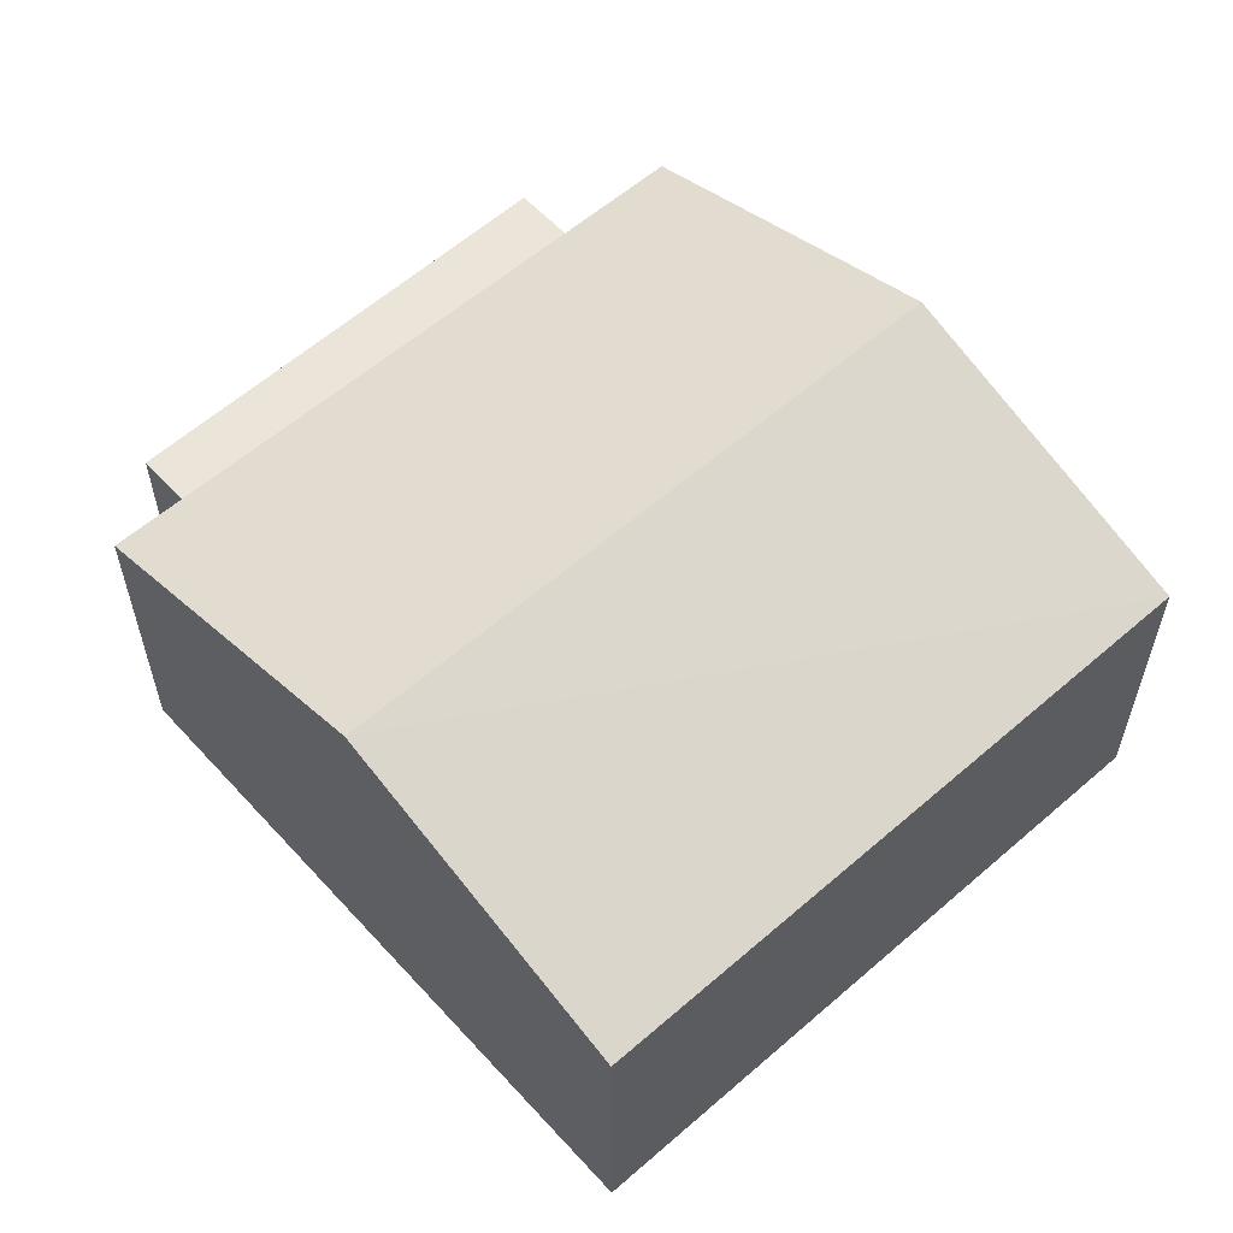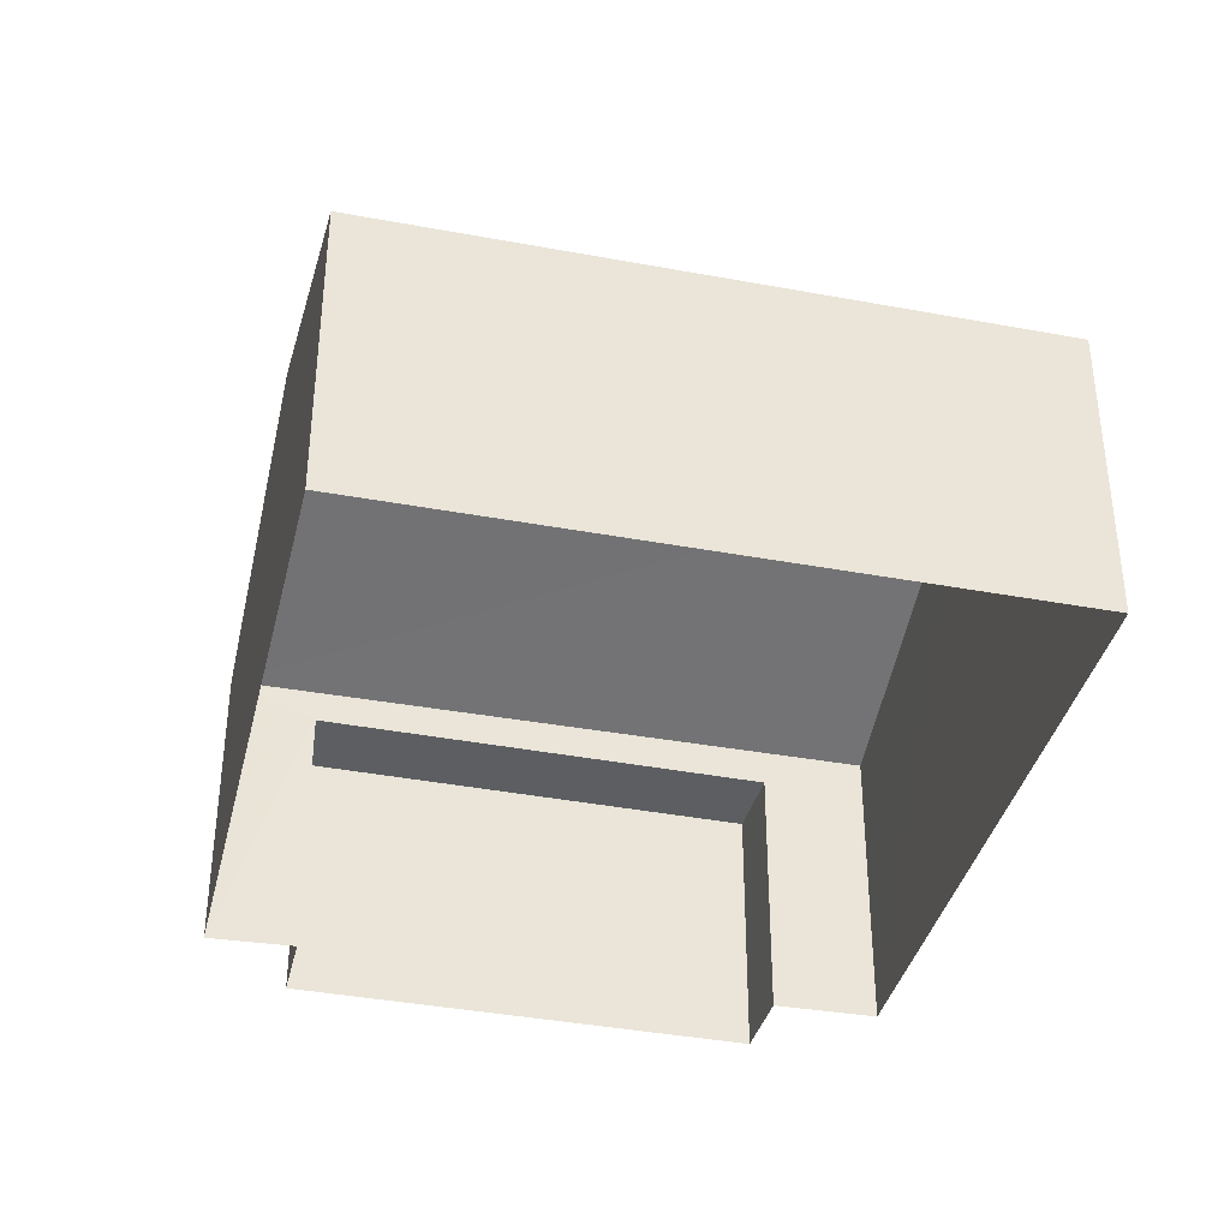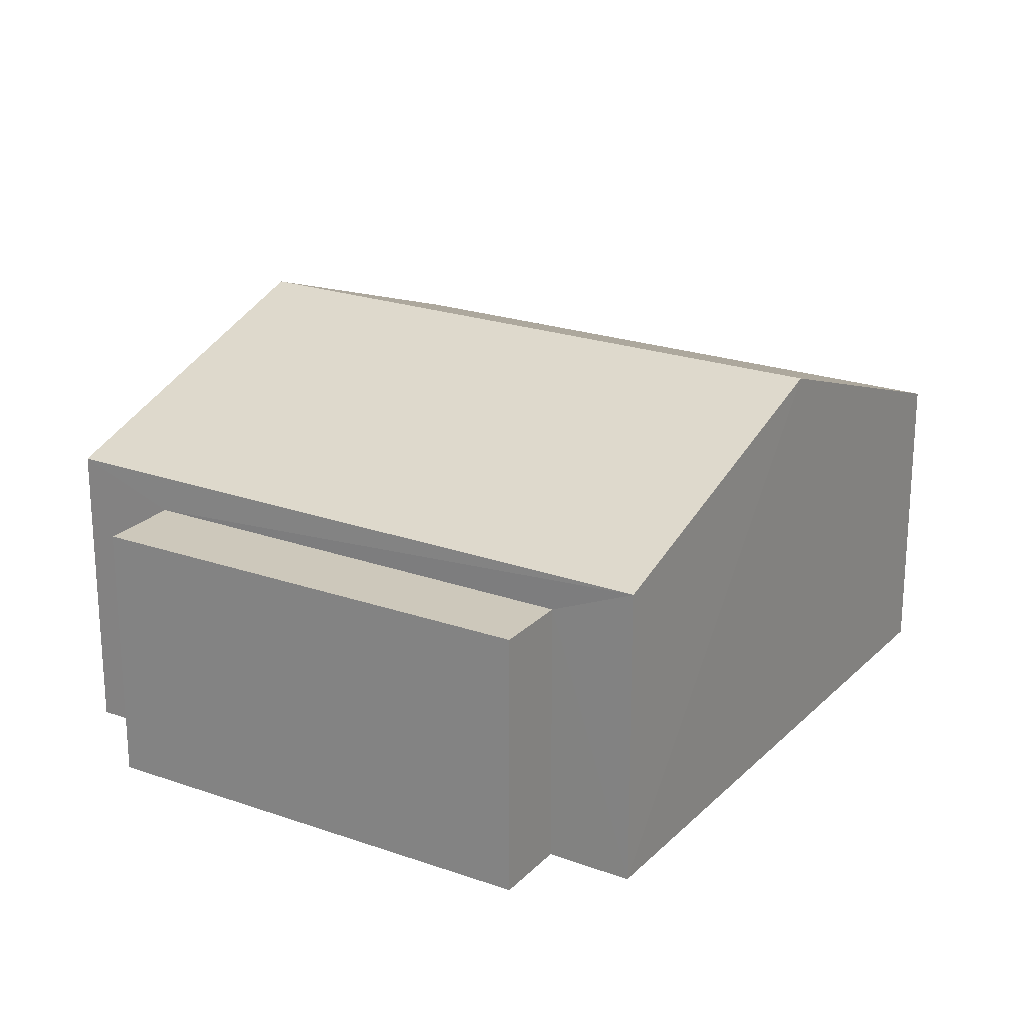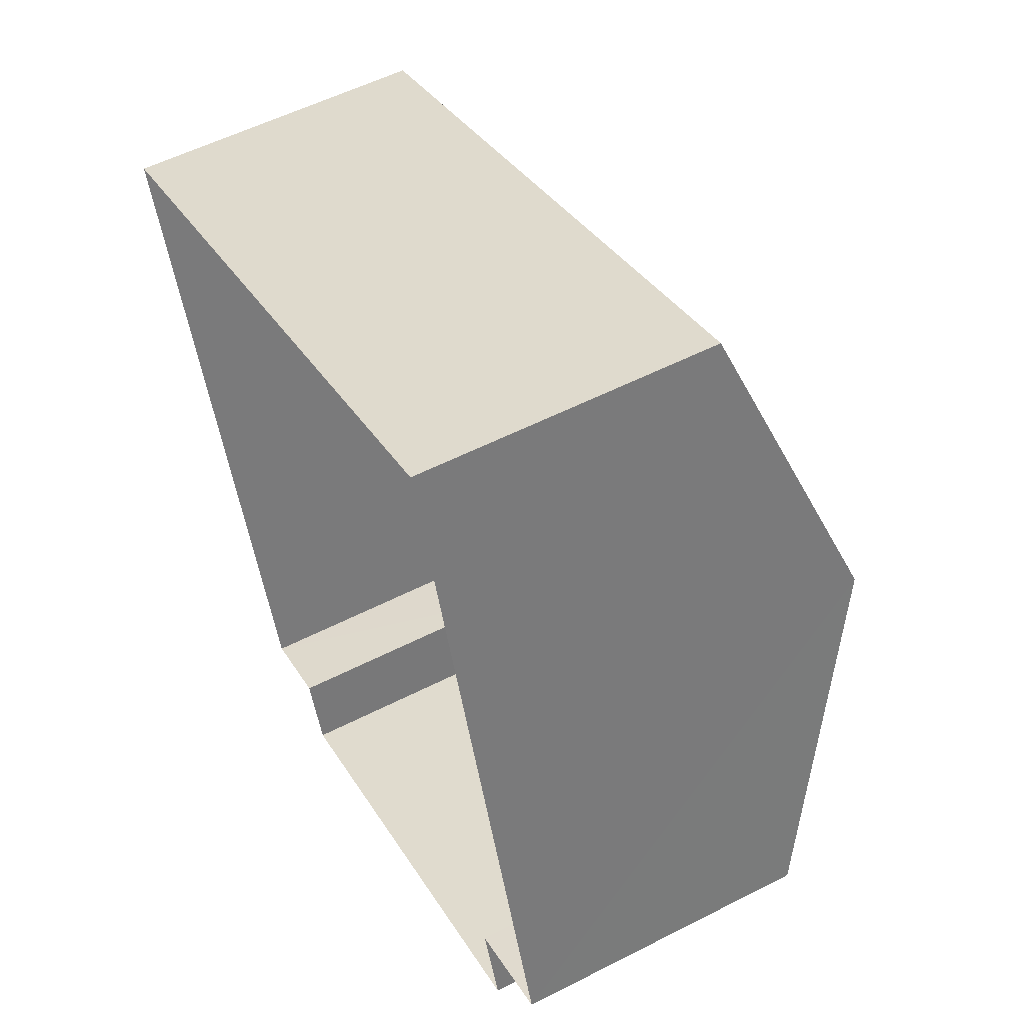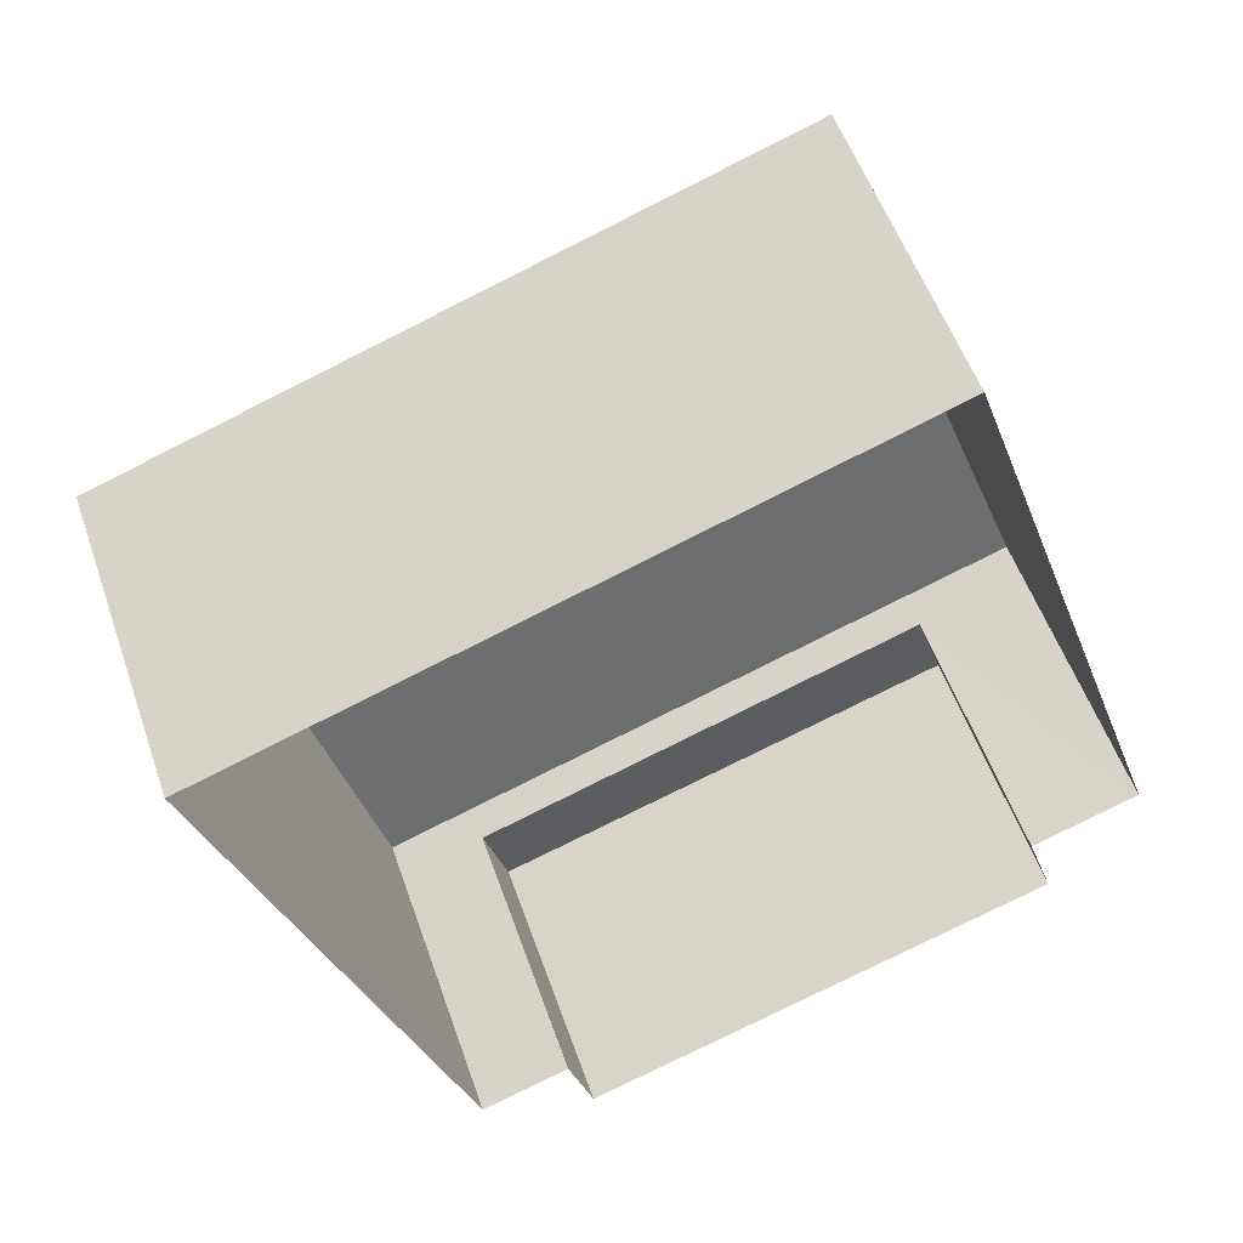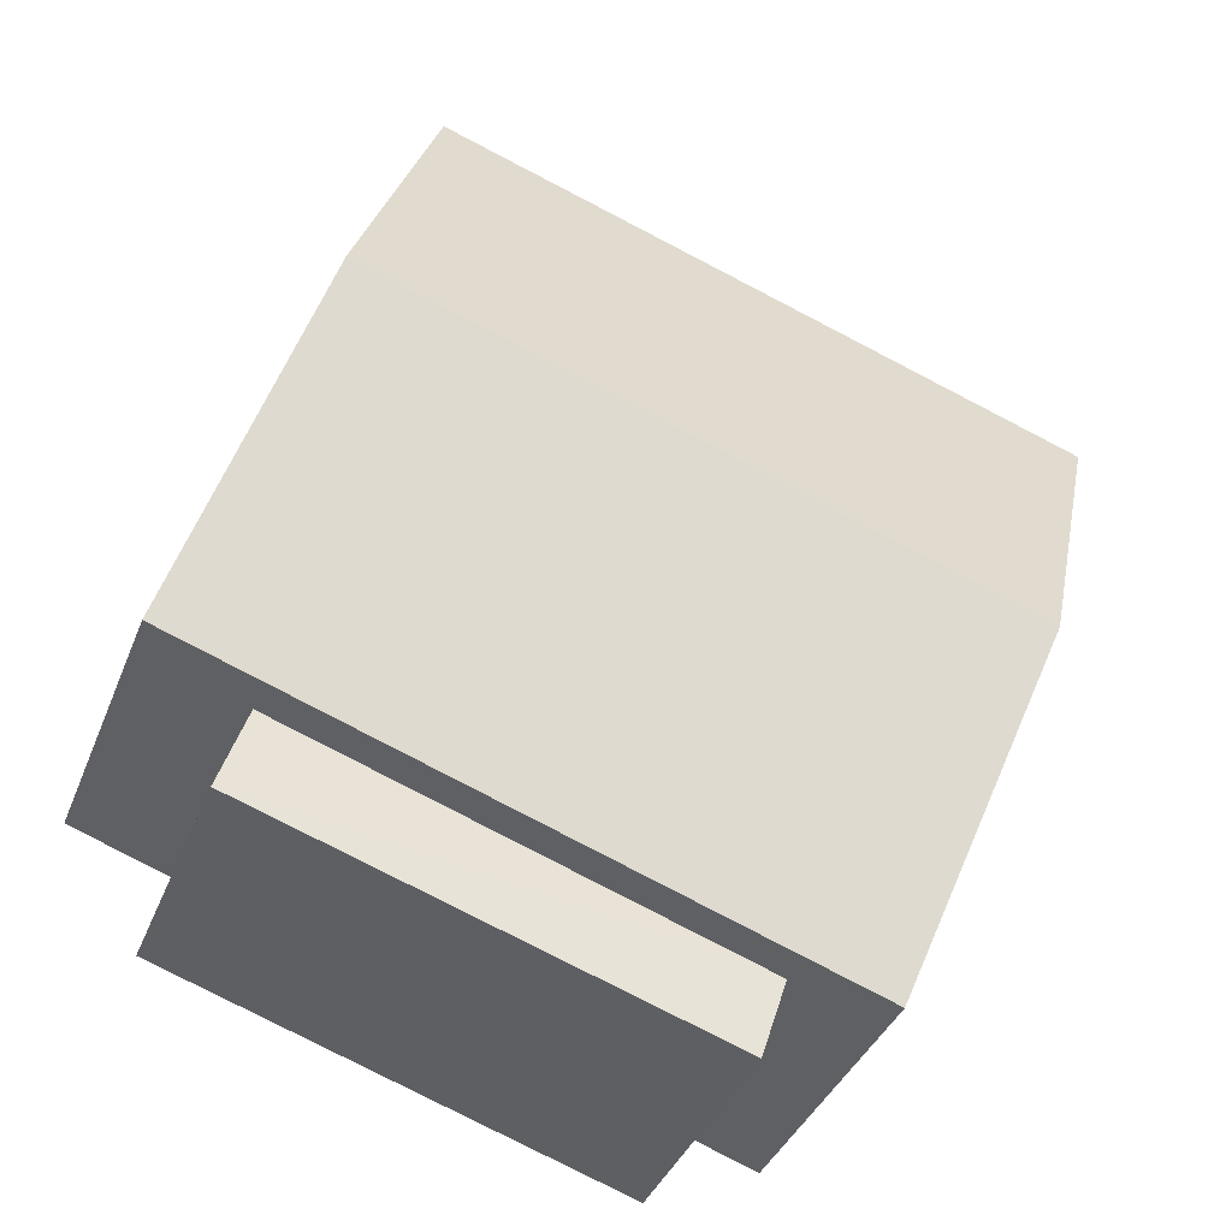
<metadata>
{"format":"obj","ext":"obj","renderer":"f3d","projection":"perspective","resolution":1024,"background":"white","views":[{"elev":58.7,"azim":118.9,"up":"+Z"},{"elev":-37.9,"azim":147.6,"up":"+Z"},{"elev":22.0,"azim":13.0,"up":"+Z"},{"elev":54.9,"azim":-118.3,"up":"+Y"},{"elev":53.3,"azim":161.1,"up":"+Y"},{"elev":-37.5,"azim":-19.9,"up":"+Y"}]}
</metadata>
<code>
v -2.244e+05 -1.276e+05 15.51
v -2.244e+05 -1.276e+05 15.51
v -2.244e+05 -1.276e+05 15.51
v -2.244e+05 -1.276e+05 15.51
v -2.244e+05 -1.276e+05 15.51
v -2.244e+05 -1.276e+05 15.51
v -2.244e+05 -1.276e+05 15.51
v -2.244e+05 -1.276e+05 15.51
v -2.244e+05 -1.276e+05 18.48
v -2.244e+05 -1.276e+05 18.48
v -2.244e+05 -1.276e+05 18.48
v -2.244e+05 -1.276e+05 18.48
v -2.244e+05 -1.276e+05 20.13
v -2.244e+05 -1.276e+05 18.88
v -2.244e+05 -1.276e+05 20.13
v -2.244e+05 -1.276e+05 18.88
v -2.244e+05 -1.276e+05 18.88
v -2.244e+05 -1.276e+05 18.88
f 1 2 3
f 4 3 5
f 6 4 5
f 2 7 8
f 5 2 8
f 3 2 5
f 9 10 11
f 9 12 10
f 13 14 15
f 13 16 14
f 15 17 13
f 15 18 17
f 2 11 7
f 2 9 11
f 12 8 10
f 12 5 8
f 17 3 4
f 17 18 3
f 2 1 9
f 1 14 9
f 5 12 6
f 12 14 16
f 9 14 12
f 6 12 16
f 11 8 7
f 11 10 8
f 14 1 15
f 1 3 15
f 3 18 15
f 17 4 13
f 4 6 13
f 6 16 13

</code>
